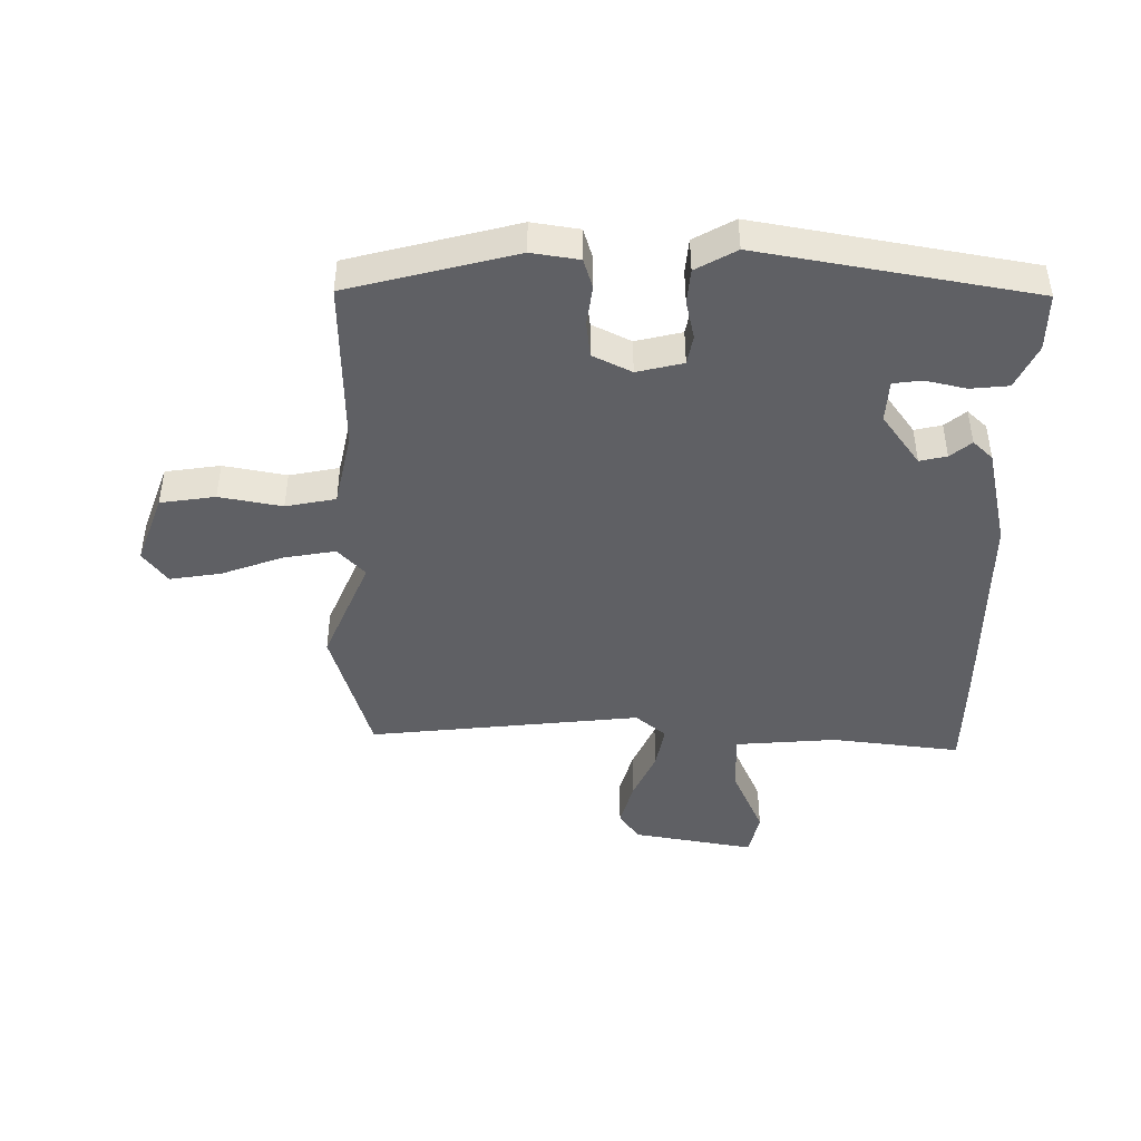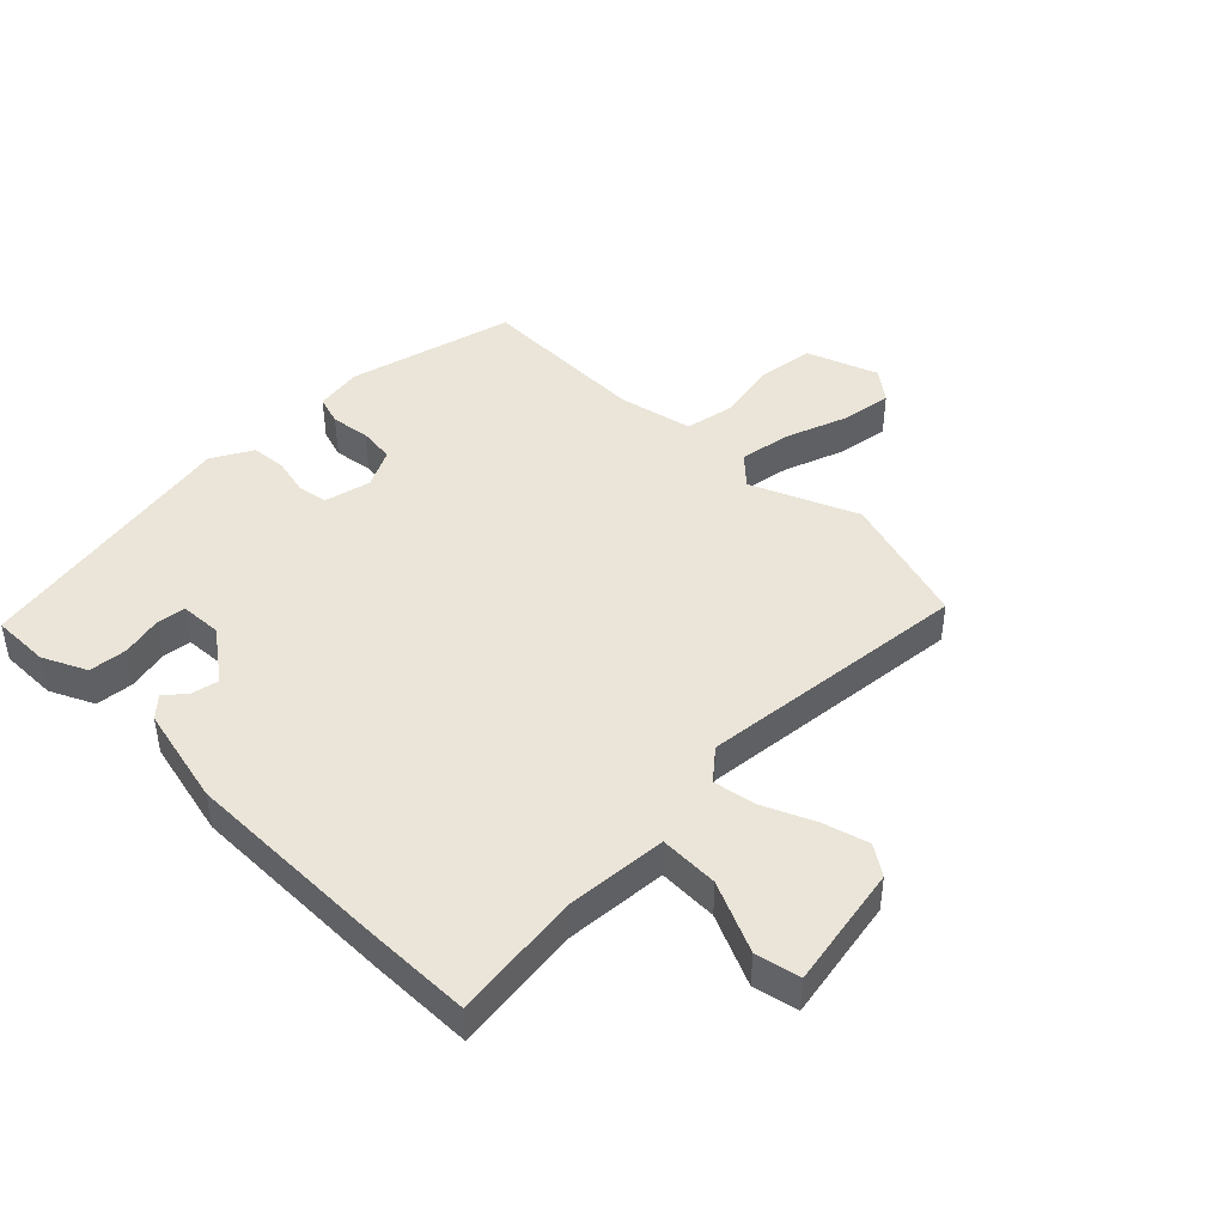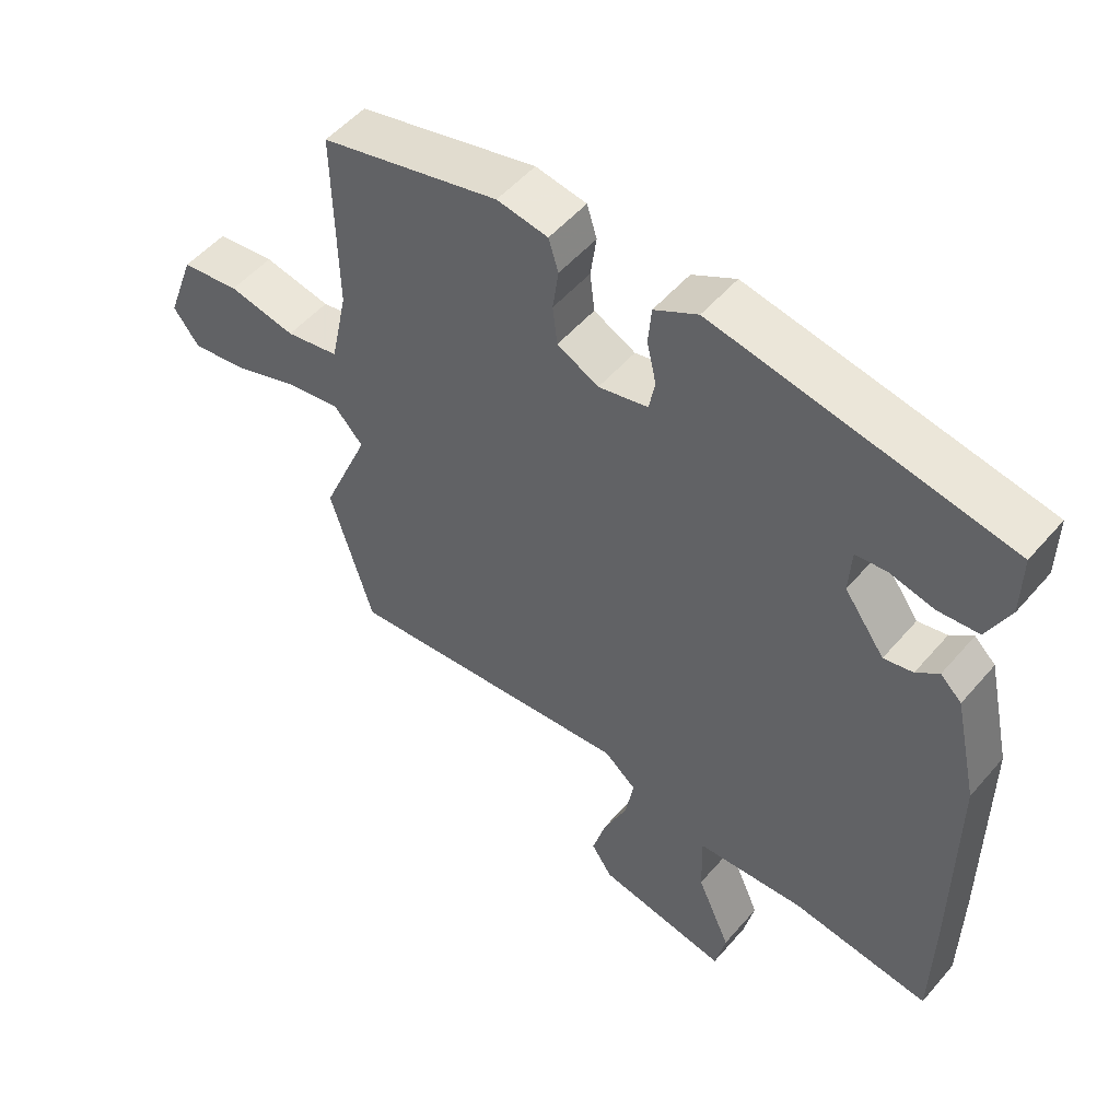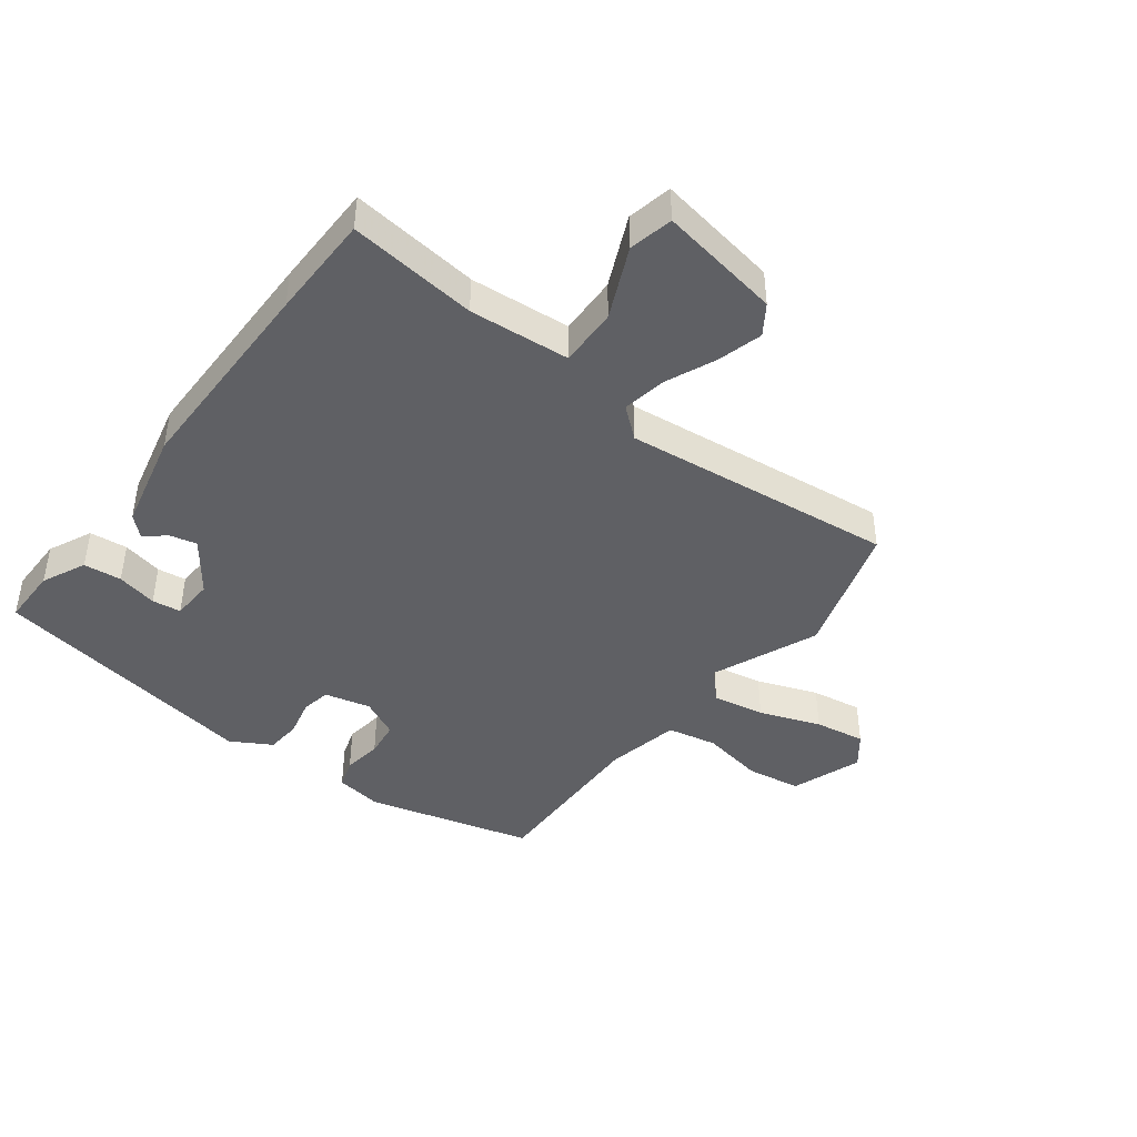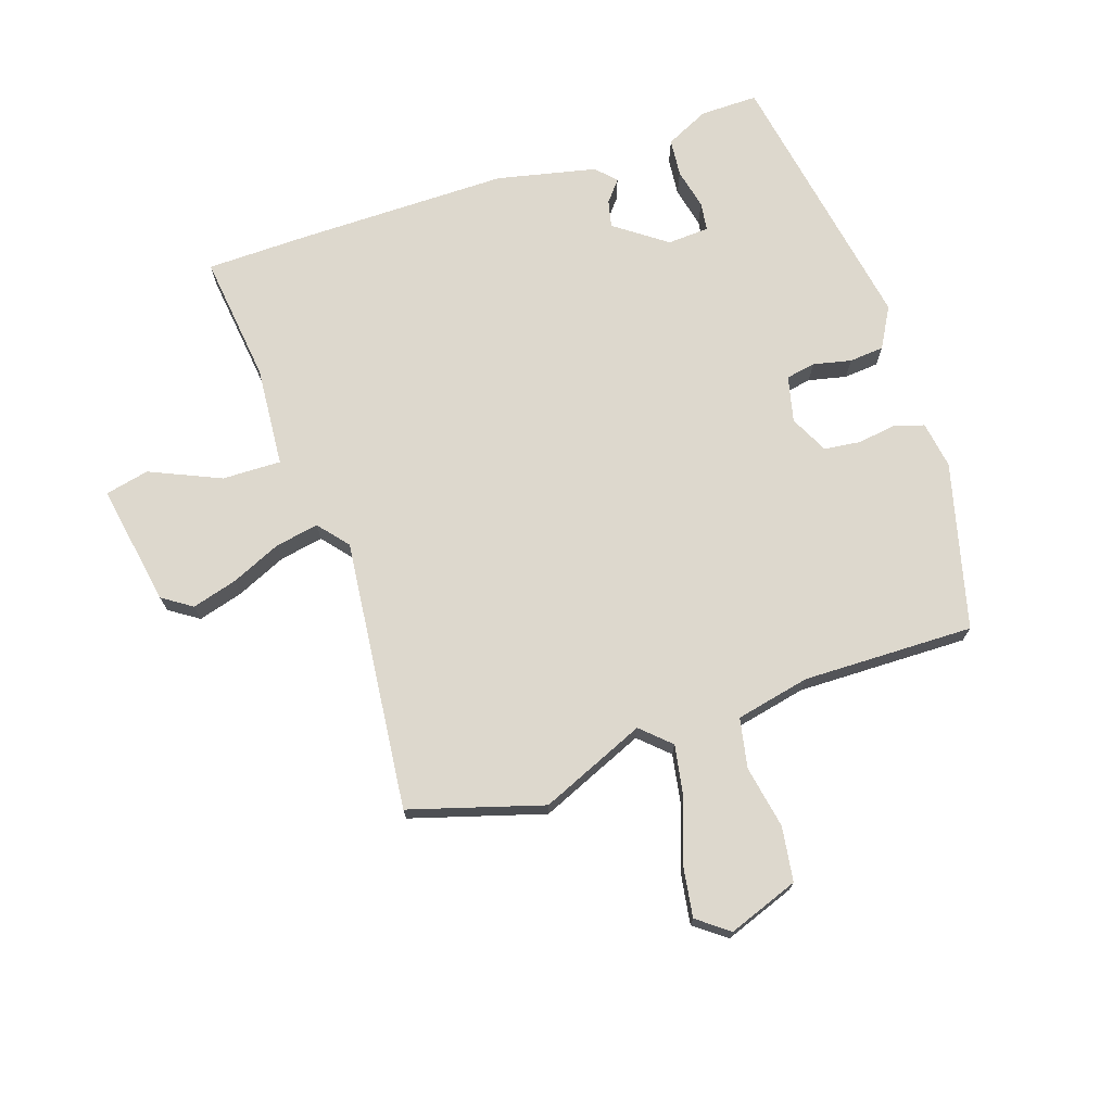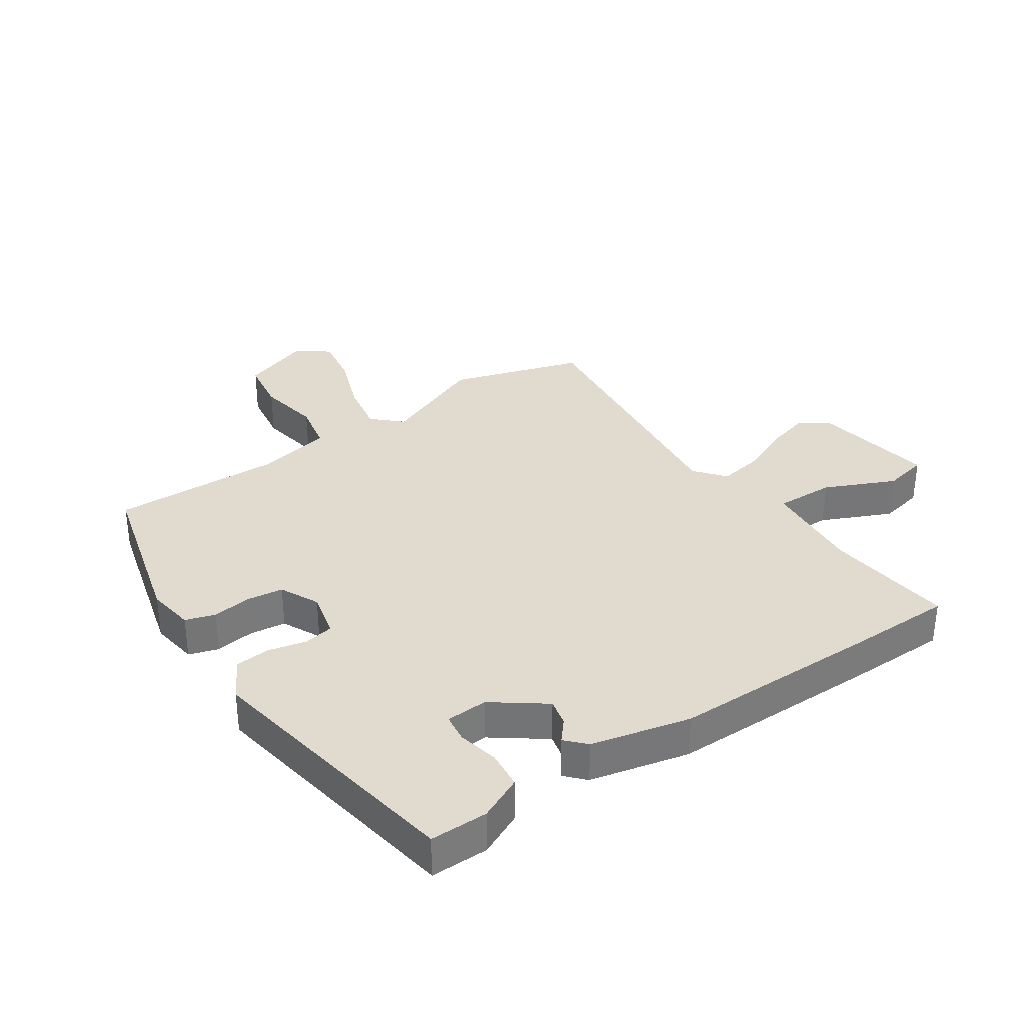
<metadata>
{"format":"obj","ext":"obj","renderer":"f3d","projection":"perspective","resolution":1024,"background":"white","views":[{"elev":-44.8,"azim":-0.5,"up":"+Y"},{"elev":44.5,"azim":134.9,"up":"+Y"},{"elev":52.3,"azim":39.4,"up":"+Z"},{"elev":-43.3,"azim":143.1,"up":"+Y"},{"elev":72.1,"azim":-108.5,"up":"+Y"},{"elev":33.6,"azim":56.2,"up":"+Y"}]}
</metadata>
<code>
v 0.51 0.07 0.418
v 0.509 0.07 0.324
v 0.475 0.07 0.253
v 0.413 0.07 0.247
v 0.347 0.07 0.262
v 0.3 0.07 0.256
v 0.296 0.07 0.188
v 0.357 0.07 0.104
v 0.401 0.07 0.114
v 0.435 0.07 0.142
v 0.467 0.07 0.112
v 0.503 0.07 -0.05
v 0.502 0.07 -0.391
v 0.499 0.07 -0.562
v 0.289 0.07 -0.537
v 0.125 0.07 -0.55
v 0.127 0.07 -0.646
v 0.178 0.07 -0.761
v 0.162 0.07 -0.833
v -0.037 0.07 -0.798
v -0.069 0.07 -0.75
v -0.048 0.07 -0.676
v -0.012 0.07 -0.595
v 0.001 0.07 -0.524
v -0.048 0.07 -0.483
v -0.491 0.07 -0.53
v -0.556 0.07 -0.313
v -0.483 0.07 -0.141
v -0.527 0.07 -0.094
v -0.612 0.07 -0.109
v -0.711 0.07 -0.145
v -0.794 0.07 -0.158
v -0.833 0.07 -0.107
v -0.791 0.07 0.008
v -0.702 0.07 0.021
v -0.6 0.07 0.002
v -0.519 0.07 0.018
v -0.493 0.07 0.139
v -0.498 0.07 0.418
v -0.227 0.07 0.488
v -0.15 0.07 0.476
v -0.135 0.07 0.428
v -0.144 0.07 0.364
v -0.137 0.07 0.305
v -0.074 0.07 0.274
v 0.001 0.07 0.292
v 0.01 0.07 0.34
v -0.004 0.07 0.402
v 0.001 0.07 0.459
v 0.067 0.07 0.496
v 0.51 0 0.418
v 0.509 0 0.324
v 0.475 0 0.253
v 0.413 0 0.247
v 0.347 0 0.262
v 0.3 0 0.256
v 0.296 0 0.188
v 0.357 0 0.104
v 0.401 0 0.114
v 0.435 0 0.142
v 0.467 0 0.112
v 0.503 0 -0.05
v 0.502 0 -0.391
v 0.499 0 -0.562
v 0.289 0 -0.537
v 0.125 0 -0.55
v 0.127 0 -0.646
v 0.178 0 -0.761
v 0.162 0 -0.833
v -0.037 0 -0.798
v -0.069 0 -0.75
v -0.048 0 -0.676
v -0.012 0 -0.595
v 0.001 0 -0.524
v -0.048 0 -0.483
v -0.491 0 -0.53
v -0.556 0 -0.313
v -0.483 0 -0.141
v -0.527 0 -0.094
v -0.612 0 -0.109
v -0.711 0 -0.145
v -0.794 0 -0.158
v -0.833 0 -0.107
v -0.791 0 0.008
v -0.702 0 0.021
v -0.6 0 0.002
v -0.519 0 0.018
v -0.493 0 0.139
v -0.498 0 0.418
v -0.227 0 0.488
v -0.15 0 0.476
v -0.135 0 0.428
v -0.144 0 0.364
v -0.137 0 0.305
v -0.074 0 0.274
v 0.001 0 0.292
v 0.01 0 0.34
v -0.004 0 0.402
v 0.001 0 0.459
v 0.067 0 0.496
f 3 4 5
f 2 3 5
f 1 2 5
f 50 1 5
f 49 50 5
f 48 49 5
f 47 48 5
f 46 47 5 6
f 45 46 6 7
f 41 42 43
f 40 41 43
f 39 40 43
f 38 39 43
f 37 38 43 44
f 34 35 36
f 33 34 36
f 32 33 36
f 31 32 36
f 30 31 36
f 29 30 36 37
f 37 44 45
f 29 37 45
f 28 29 45
f 45 7 8
f 28 45 8
f 27 28 8
f 26 27 8
f 25 26 8
f 21 22 23
f 20 21 23
f 19 20 23
f 18 19 23
f 17 18 23
f 16 17 23 24
f 13 14 15
f 12 13 15
f 11 12 15
f 10 11 15
f 9 10 15
f 16 24 25
f 15 16 25
f 9 15 25
f 8 9 25
f 55 54 53
f 55 53 52
f 55 52 51
f 55 51 100
f 55 100 99
f 55 99 98
f 55 98 97
f 56 55 97 96
f 57 56 96 95
f 93 92 91
f 93 91 90
f 93 90 89
f 93 89 88
f 94 93 88 87
f 86 85 84
f 86 84 83
f 86 83 82
f 86 82 81
f 86 81 80
f 87 86 80 79
f 95 94 87
f 95 87 79
f 95 79 78
f 58 57 95
f 58 95 78
f 58 78 77
f 58 77 76
f 58 76 75
f 73 72 71
f 73 71 70
f 73 70 69
f 73 69 68
f 73 68 67
f 74 73 67 66
f 65 64 63
f 65 63 62
f 65 62 61
f 65 61 60
f 65 60 59
f 75 74 66
f 75 66 65
f 75 65 59
f 75 59 58
f 1 51 52 2
f 2 52 53 3
f 3 53 54 4
f 4 54 55 5
f 5 55 56 6
f 6 56 57 7
f 7 57 58 8
f 8 58 59 9
f 9 59 60 10
f 10 60 61 11
f 11 61 62 12
f 12 62 63 13
f 13 63 64 14
f 14 64 65 15
f 15 65 66 16
f 16 66 67 17
f 17 67 68 18
f 18 68 69 19
f 19 69 70 20
f 20 70 71 21
f 21 71 72 22
f 22 72 73 23
f 23 73 74 24
f 24 74 75 25
f 25 75 76 26
f 26 76 77 27
f 27 77 78 28
f 28 78 79 29
f 29 79 80 30
f 30 80 81 31
f 31 81 82 32
f 32 82 83 33
f 33 83 84 34
f 34 84 85 35
f 35 85 86 36
f 36 86 87 37
f 37 87 88 38
f 38 88 89 39
f 39 89 90 40
f 40 90 91 41
f 41 91 92 42
f 42 92 93 43
f 43 93 94 44
f 44 94 95 45
f 45 95 96 46
f 46 96 97 47
f 47 97 98 48
f 48 98 99 49
f 49 99 100 50
f 50 100 51 1

</code>
